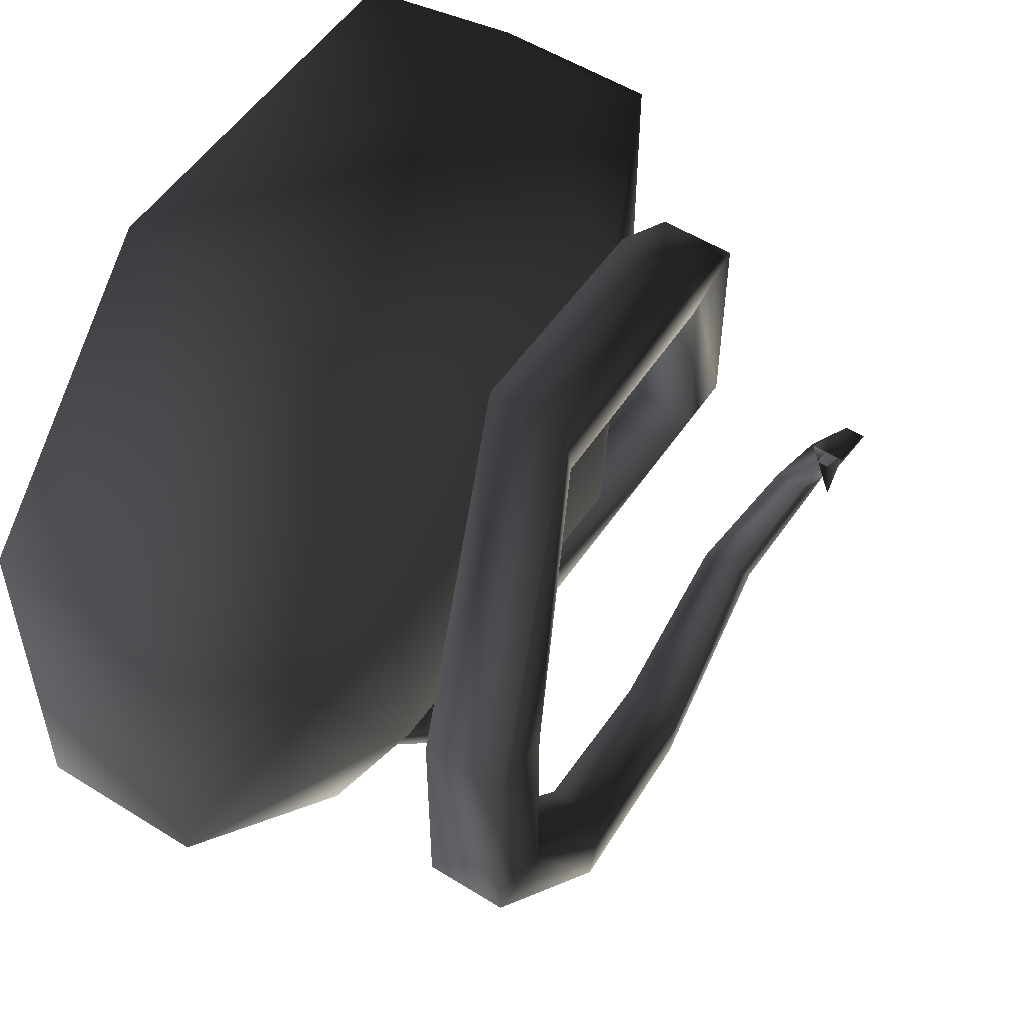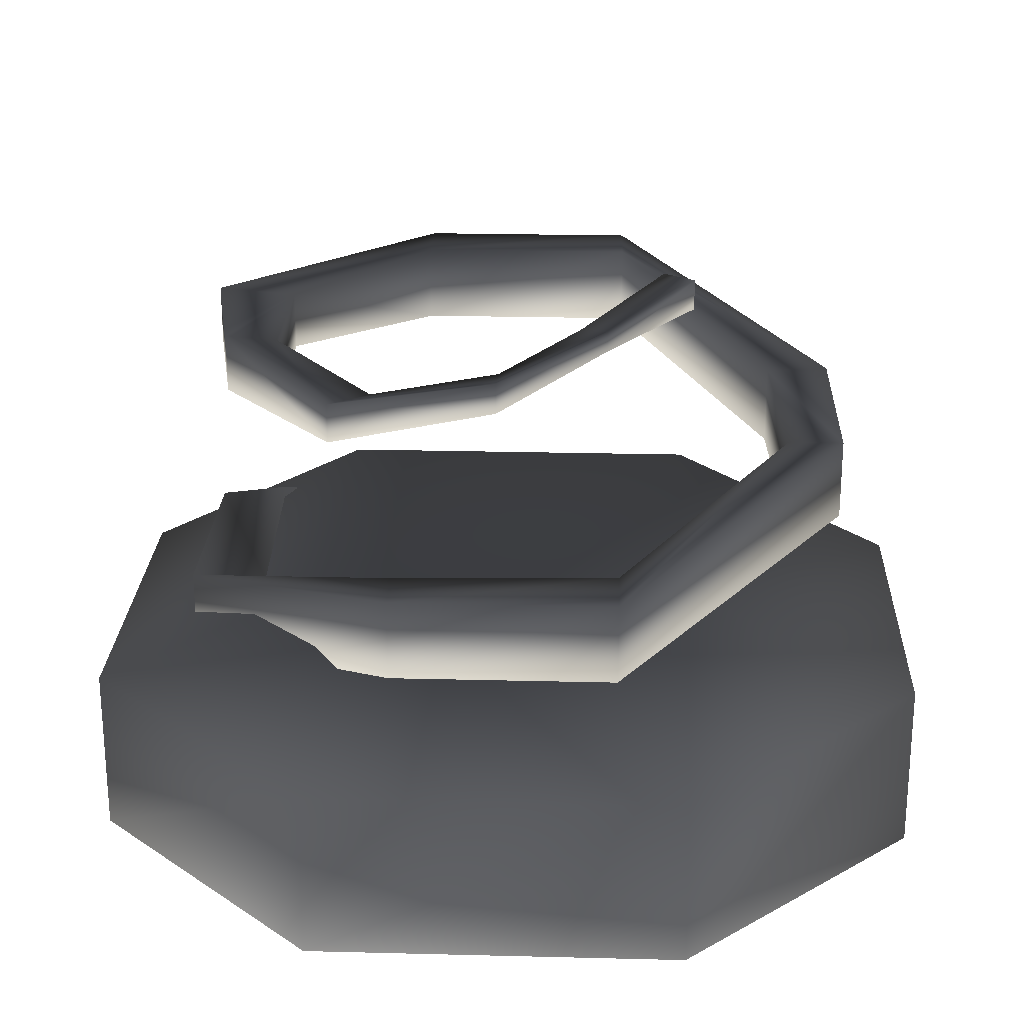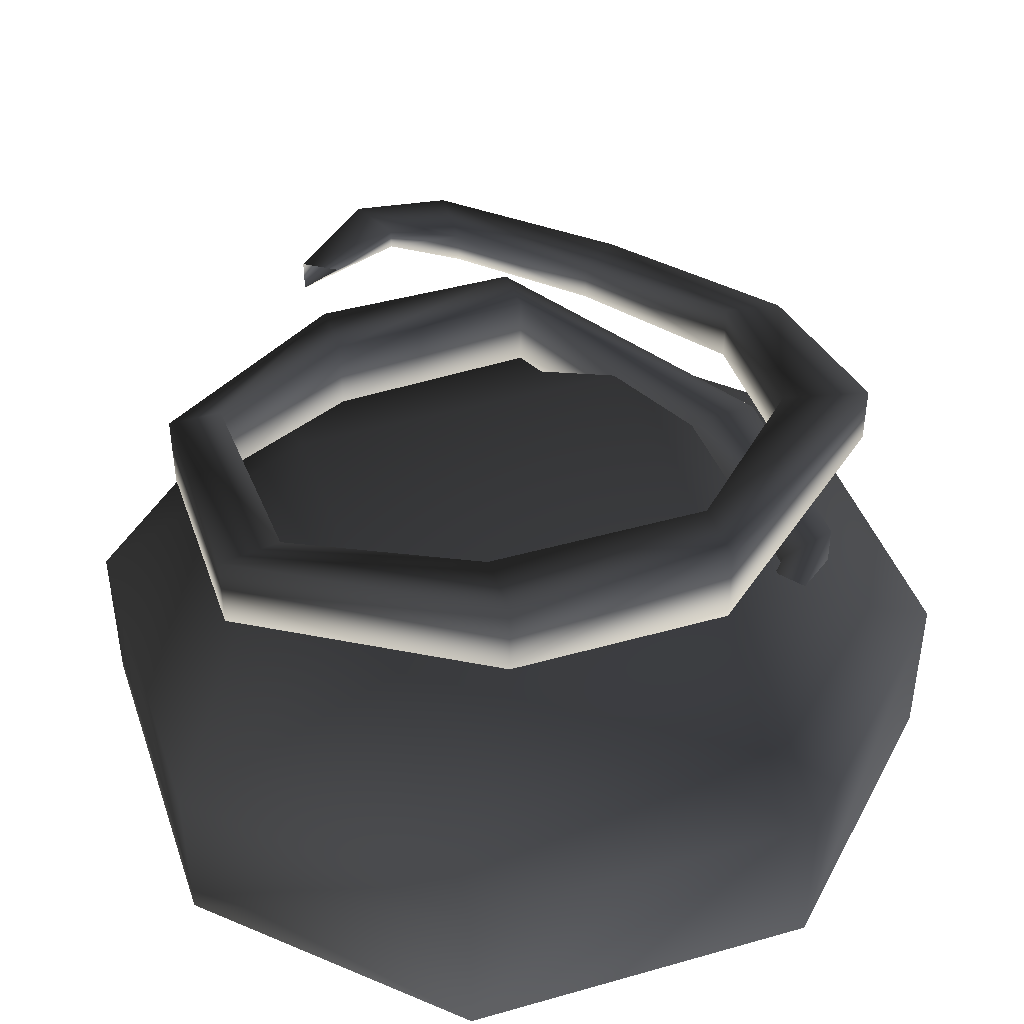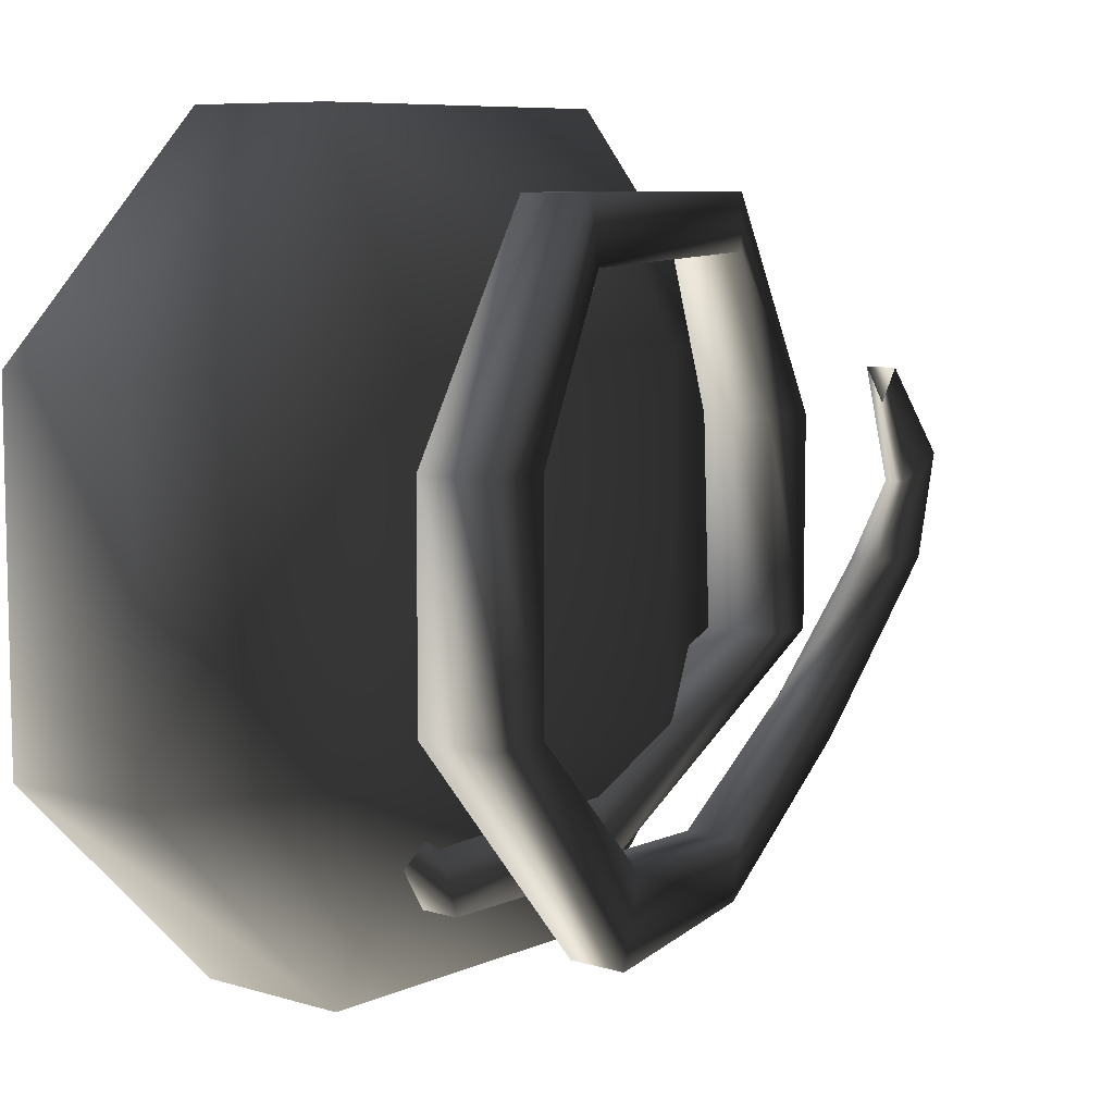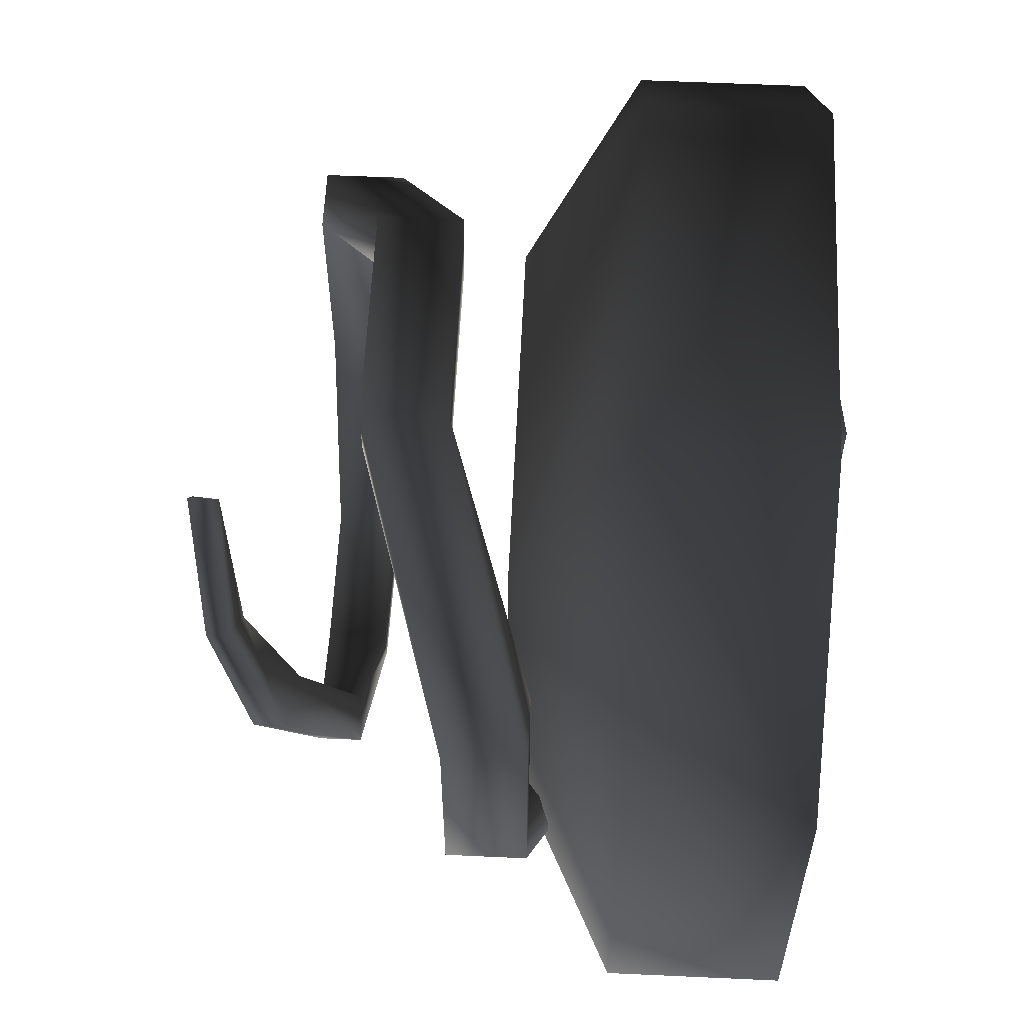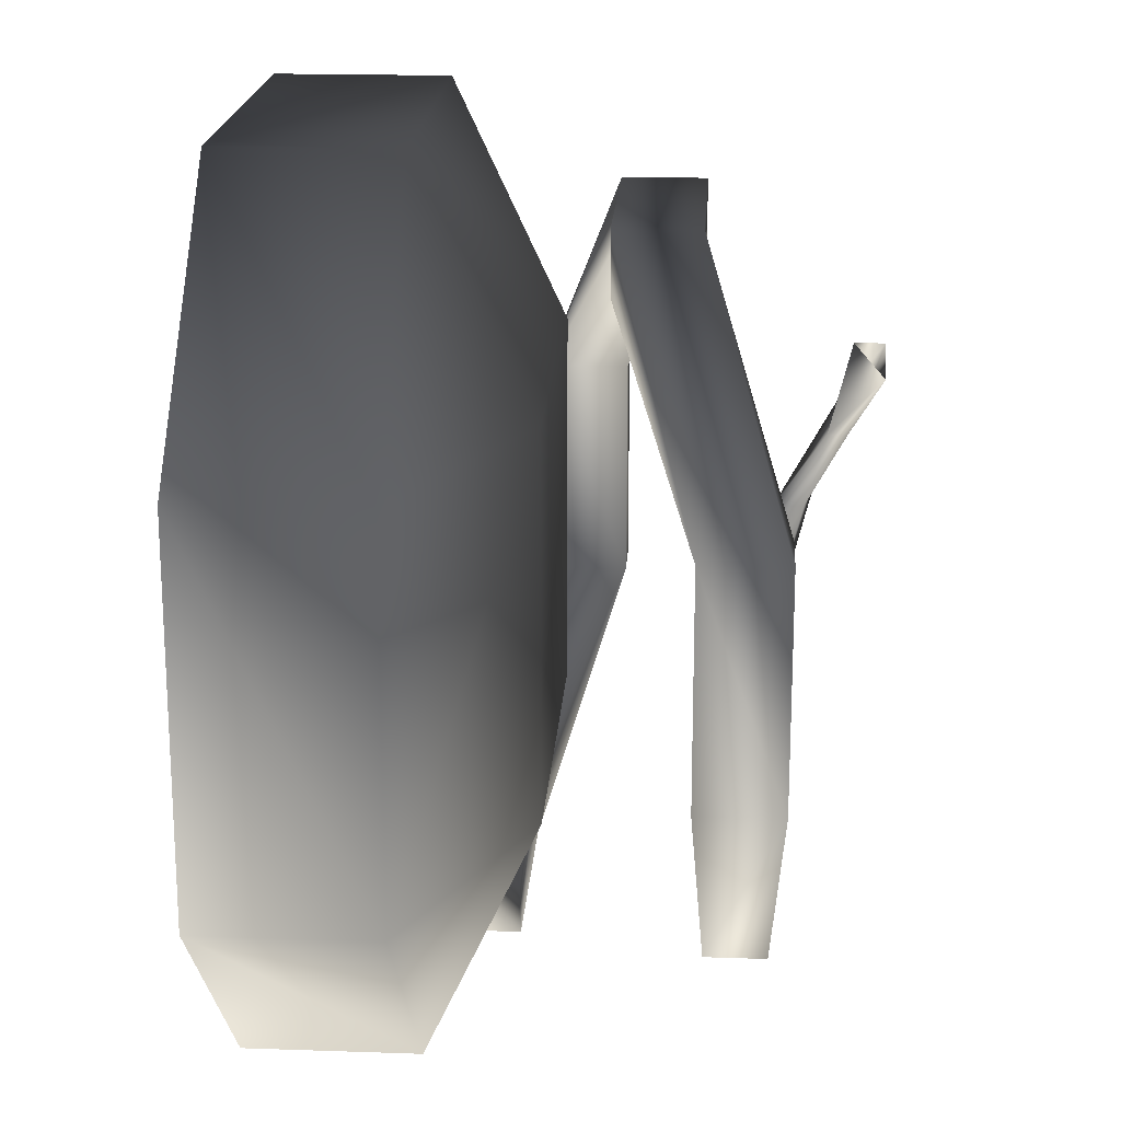
<metadata>
{"format":"obj","ext":"obj","renderer":"f3d","projection":"perspective","resolution":1024,"background":"white","views":[{"elev":53.6,"azim":123.7,"up":"+Z"},{"elev":23.5,"azim":-87.6,"up":"+Y"},{"elev":43.1,"azim":71.4,"up":"+Y"},{"elev":7.9,"azim":129.7,"up":"+Z"},{"elev":59.0,"azim":-87.3,"up":"+Z"},{"elev":19.2,"azim":93.7,"up":"+Z"}]}
</metadata>
<code>
o 3130
v 8 -96 8
v -8 -96 8
v 0 -96 0
v -22 -98 67
v -22 -98 56
v -22 -102 56
v -22 -102 67
v 22 -80 67
v 20 -80 54
v 22 -96 54
v 22 -96 67
v 67 -64 22
v 54 -64 22
v 54 -80 22
v 67 -80 22
v 67 -64 -22
v 54 -64 -22
v 56 -80 -22
v 67 -80 -22
v 22 -48 -67
v 26 -48 -54
v 26 -64 -54
v 22 -64 -67
v -22 -48 -67
v -22 -48 -52
v -22 -64 -52
v -22 -64 -67
v -67 -32 -22
v -56 -32 -22
v -56 -48 -22
v -67 -48 -22
v -67 -32 22
v -54 -32 22
v -54 -48 22
v -67 -48 22
v -22 -16 67
v -22 -16 56
v -22 -32 56
v -22 -32 67
v 22 -16 67
v 20 -16 54
v 20 -32 54
v 22 -32 67
v 67 0 22
v 54 0 22
v 54 -16 22
v 67 -16 22
v 67 0 -22
v 54 0 -22
v 54 -16 -22
v 67 -16 -22
v 30 -14 -67
v 30 -2 -67
v 26 -2 -50
v 26 -14 -50
v -4 -14 -50
v -2 -14 -61
v -2 -2 -61
v -4 -2 -50
v -36 -4 -36
v -30 -4 -28
v -36 -12 -36
v -50 0 -2
v -50 6 -2
v -39 4 -2
v -30 -12 -28
v -22 18 36
v -18 18 30
v -35 12 14
v -42 14 19
v -42 10 19
v -22 12 36
v -35 8 14
v -39 -2 -2
v 37 -65 -85
v 84 -65 -38
v 84 -99 -38
v 37 -99 -85
v -37 -99 -85
v -37 -65 -85
v 37 -43 -38
v 37 -43 36
v 84 -65 36
v 84 -99 36
v 37 -65 83
v 37 -99 83
v -37 -65 83
v -84 -65 36
v -84 -99 36
v -37 -99 83
v -37 -43 36
v -37 -43 -38
v -84 -65 -38
v -84 -99 -38
f 1 2 3
f 4 5 6
f 4 6 7
f 4 7 8
f 4 8 9
f 4 9 5
f 5 9 10
f 5 10 6
f 6 10 11
f 6 11 7
f 7 11 8
f 8 11 12
f 8 12 13
f 8 13 9
f 9 13 14
f 9 14 10
f 10 14 15
f 10 15 11
f 11 15 12
f 12 15 16
f 12 16 17
f 12 17 13
f 13 17 18
f 13 18 14
f 14 18 19
f 14 19 15
f 15 19 16
f 16 19 20
f 16 20 21
f 16 21 17
f 17 21 22
f 17 22 18
f 18 22 23
f 18 23 19
f 19 23 20
f 20 23 24
f 20 24 25
f 20 25 21
f 21 25 26
f 21 26 22
f 22 26 27
f 22 27 23
f 23 27 24
f 24 27 28
f 24 28 29
f 24 29 25
f 25 29 30
f 25 30 26
f 26 30 31
f 26 31 27
f 27 31 28
f 28 31 32
f 28 32 33
f 28 33 29
f 29 33 34
f 29 34 30
f 30 34 35
f 30 35 31
f 31 35 32
f 32 35 36
f 32 36 37
f 32 37 33
f 33 37 38
f 33 38 34
f 34 38 39
f 34 39 35
f 35 39 36
f 36 39 40
f 36 40 41
f 36 41 37
f 37 41 42
f 37 42 38
f 38 42 43
f 38 43 39
f 39 43 40
f 40 43 44
f 40 44 45
f 40 45 41
f 41 45 46
f 41 46 42
f 42 46 47
f 42 47 43
f 43 47 44
f 44 47 48
f 44 48 49
f 44 49 45
f 45 49 50
f 45 50 46
f 46 50 51
f 46 51 47
f 47 51 48
f 48 51 52
f 48 52 53
f 48 53 49
f 49 53 54
f 49 54 50
f 50 54 55
f 50 55 51
f 51 55 52
f 52 55 56
f 52 56 57
f 52 57 53
f 53 57 58
f 53 58 54
f 54 58 59
f 54 59 56
f 54 56 55
f 60 61 59
f 60 59 58
f 60 58 62
f 60 62 63
f 60 63 64
f 60 64 61
f 61 64 65
f 61 65 66
f 61 66 56
f 61 56 59
f 57 56 66
f 57 66 62
f 57 62 58
f 67 68 69
f 67 69 70
f 67 70 71
f 67 71 72
f 72 71 73
f 72 73 68
f 68 73 69
f 69 73 65
f 69 65 70
f 70 65 64
f 70 64 71
f 71 64 63
f 71 63 73
f 73 63 74
f 73 74 65
f 65 74 66
f 66 74 62
f 62 74 63
f 70 67 67
f 75 76 77
f 75 77 78
f 75 78 79
f 75 79 80
f 75 80 81
f 75 81 76
f 76 81 82
f 76 82 83
f 76 83 84
f 76 84 77
f 83 85 86
f 83 86 84
f 87 88 89
f 87 89 90
f 87 90 86
f 87 86 85
f 87 85 91
f 87 91 88
f 88 91 92
f 88 92 93
f 88 93 94
f 88 94 89
f 93 80 79
f 93 79 94
f 85 83 82
f 85 82 91
f 91 82 92
f 92 82 81
f 92 81 80
f 92 80 93

</code>
